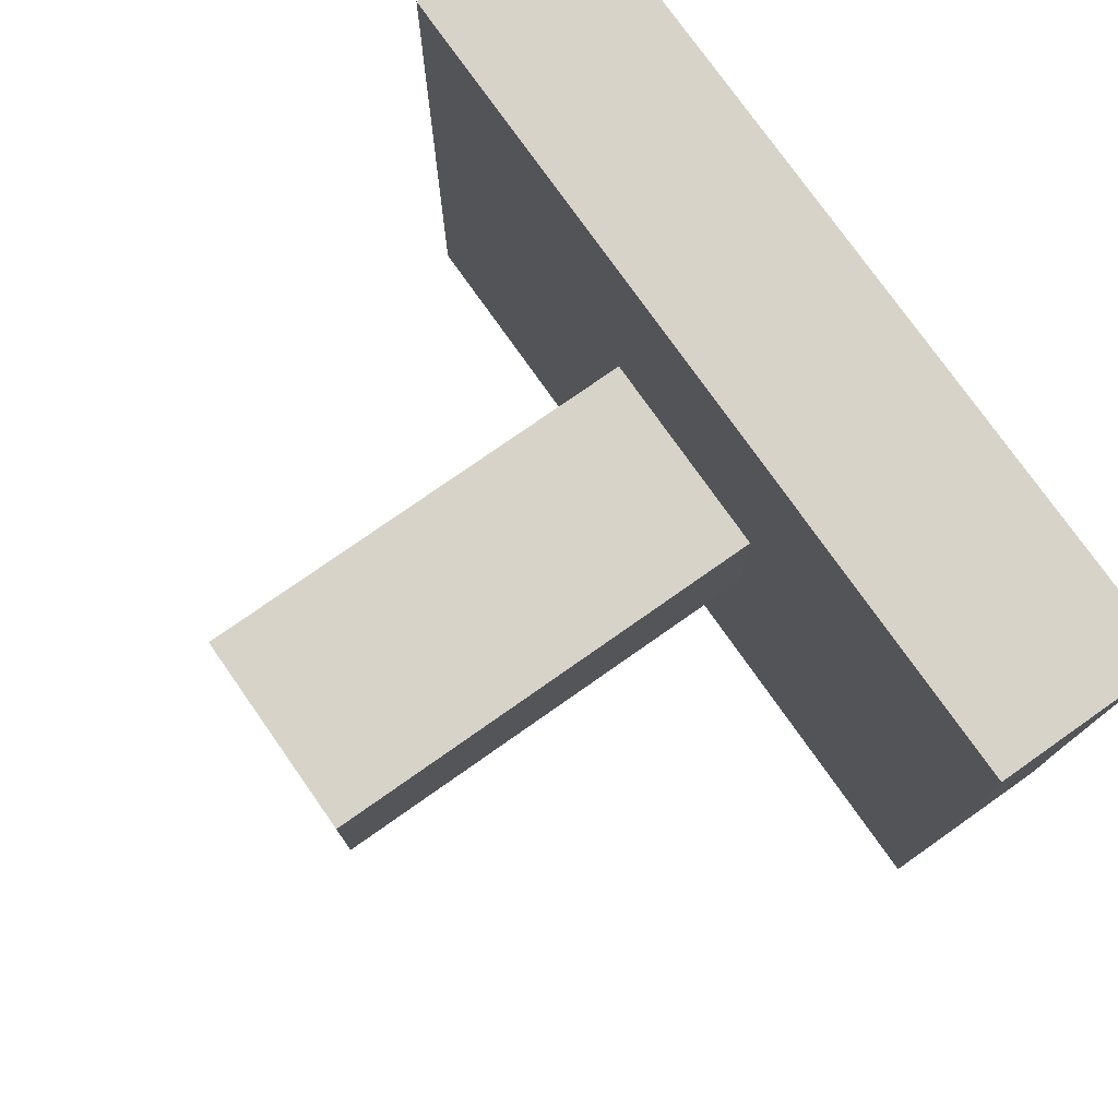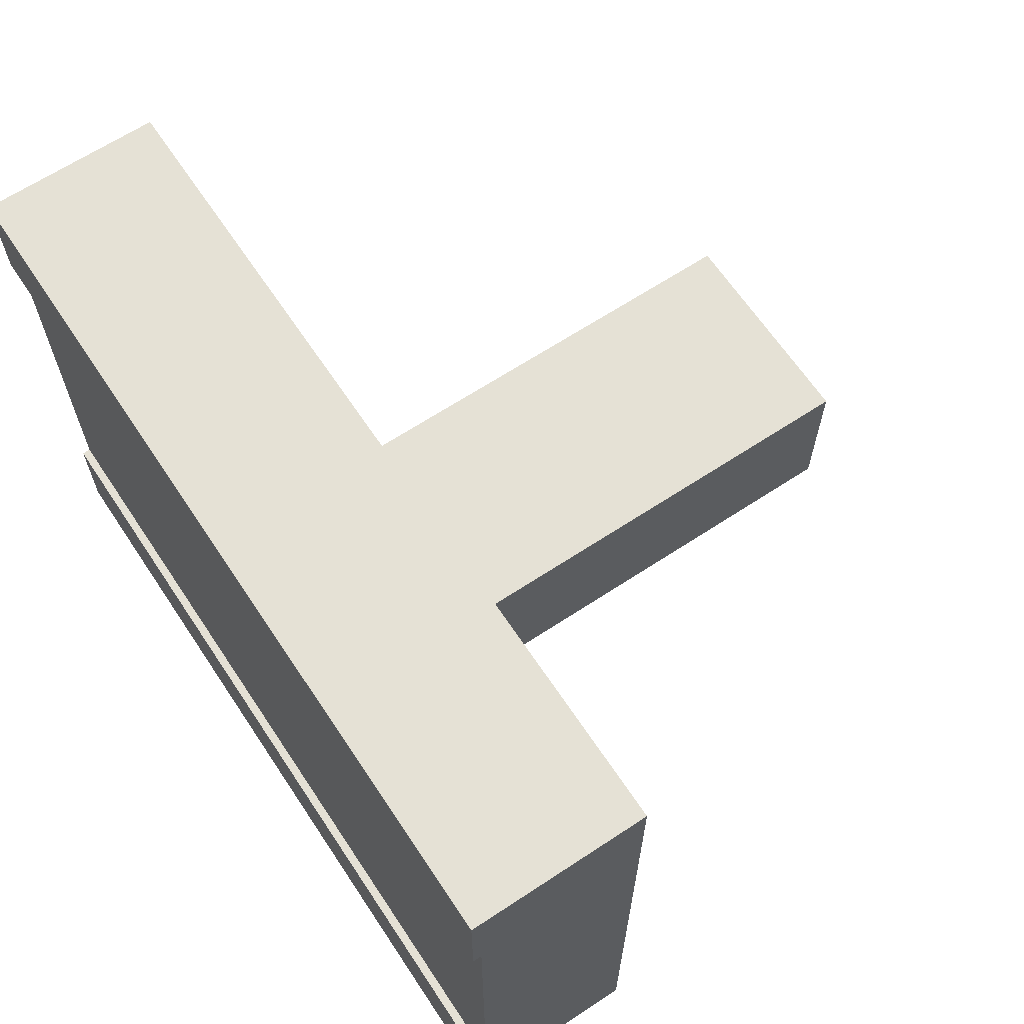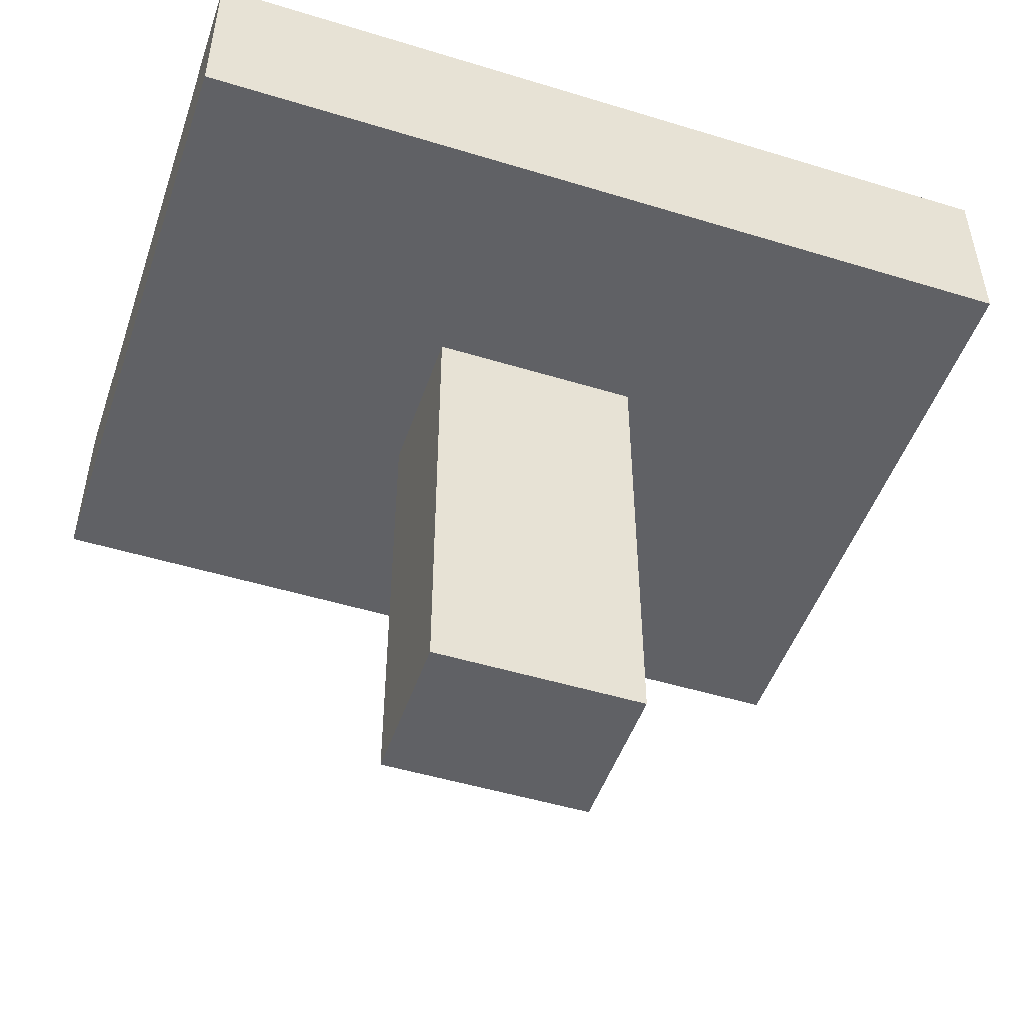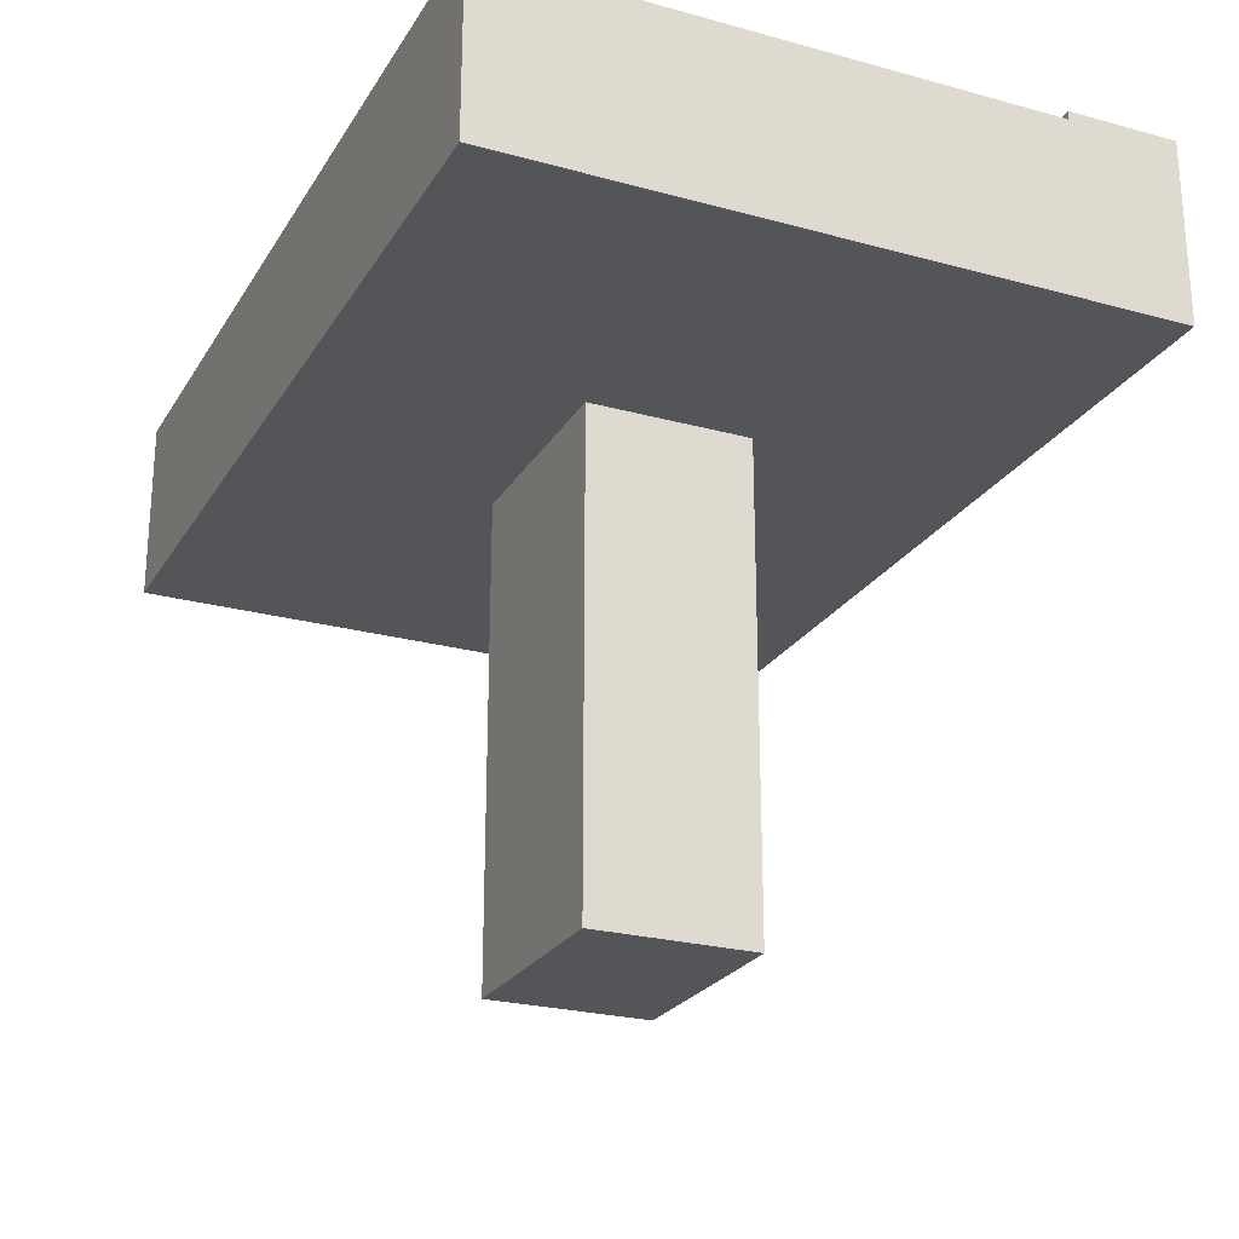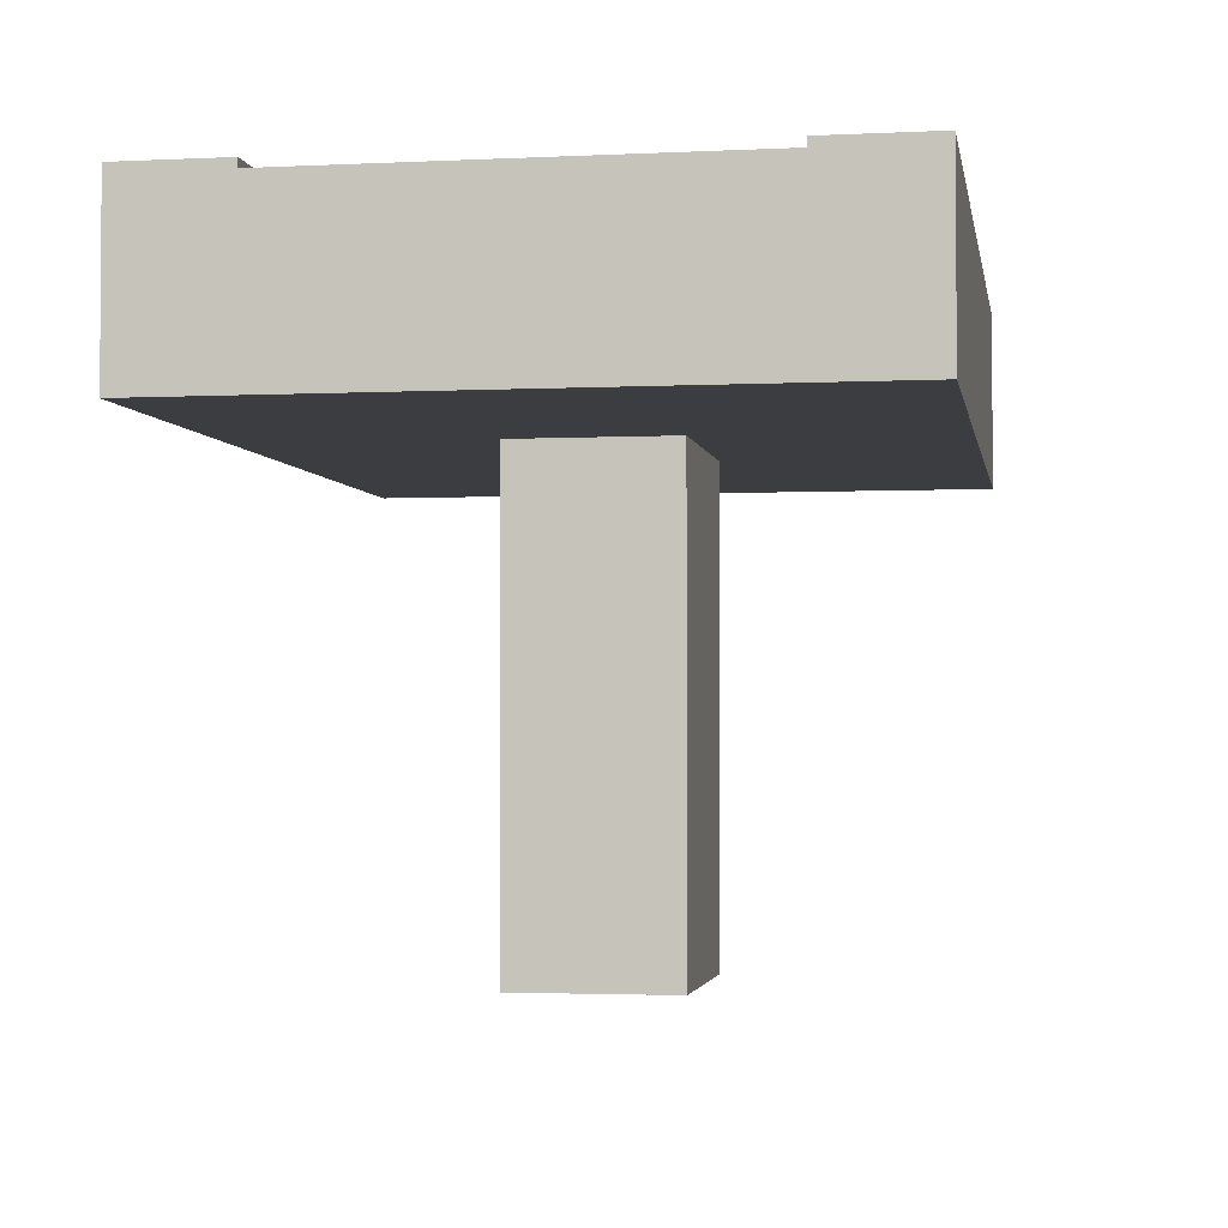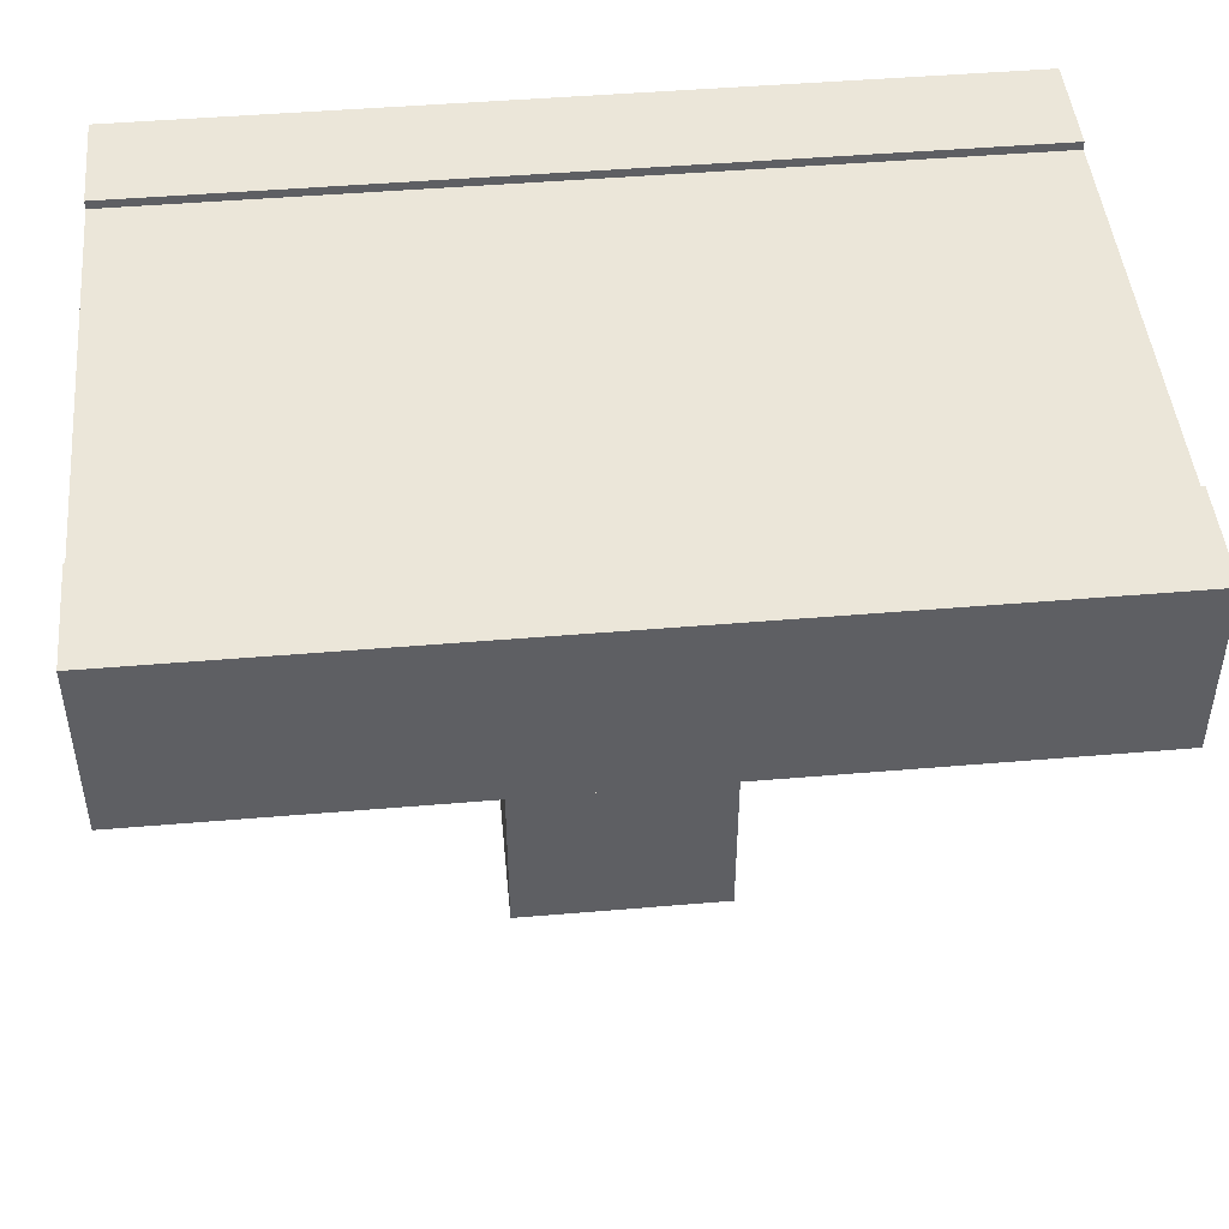
<metadata>
{"format":"obj","ext":"obj","renderer":"f3d","projection":"perspective","resolution":1024,"background":"white","views":[{"elev":76.5,"azim":54.9,"up":"+Z"},{"elev":65.0,"azim":-123.6,"up":"+Z"},{"elev":-49.2,"azim":-18.7,"up":"+Y"},{"elev":-24.3,"azim":65.7,"up":"+Y"},{"elev":-2.7,"azim":99.6,"up":"+Y"},{"elev":46.8,"azim":-5.5,"up":"+Y"}]}
</metadata>
<code>
v 0.375 0.55 0.4062
v 0.375 0 0.4062
v 0.375 0 0.5938
v 0.375 0.55 0.5938
v 0.625 0 0.4062
v 0.625 0.55 0.4062
v 0.625 0 0.5938
v 0.625 0.55 0.5938
v 1 0.55 0.125
v 0 0.55 0.125
v 0 0.55 0.875
v 1 0.55 0.875
v 1 0.76 0.125
v 1 0.76 0.25
v 1 0.75 0.25
v 1 0.65 0.25
v 1 0.65 0.75
v 1 0.75 0.75
v 1 0.76 0.75
v 1 0.76 0.875
v 0 0.76 0.125
v 0 0.76 0.875
v 0 0.76 0.75
v 0 0.75 0.75
v 0 0.65 0.75
v 0 0.65 0.25
v 0 0.75 0.25
v 0 0.76 0.25
g Mesh1 Group1 Model
f 2 4 1
f 2 3 4
f 2 6 5
f 2 1 6
f 2 7 3
f 2 5 7
f 7 6 8
f 7 5 6
f 7 4 3
f 7 8 4
f 4 6 8
f 4 1 6
f 1 9 6
f 1 10 9
f 10 1 11
f 11 1 4
f 4 12 11
f 12 4 8
f 12 8 6
f 12 6 9
f 12 9 17
f 12 17 18
f 12 18 20
f 13 14 15
f 13 15 16
f 16 17 9
f 13 16 9
f 18 19 20
f 9 21 13
f 9 10 21
f 10 11 26
f 10 26 27
f 10 27 21
f 22 23 24
f 22 24 25
f 25 26 11
f 22 25 11
f 27 28 21
f 22 12 20
f 22 11 12
f 22 19 23
f 22 20 19
f 24 19 18
f 24 23 19
f 27 18 15
f 27 24 18
f 17 15 18
f 17 16 15
f 15 28 27
f 15 14 28
f 13 28 14
f 13 21 28
f 25 27 26
f 25 24 27

</code>
